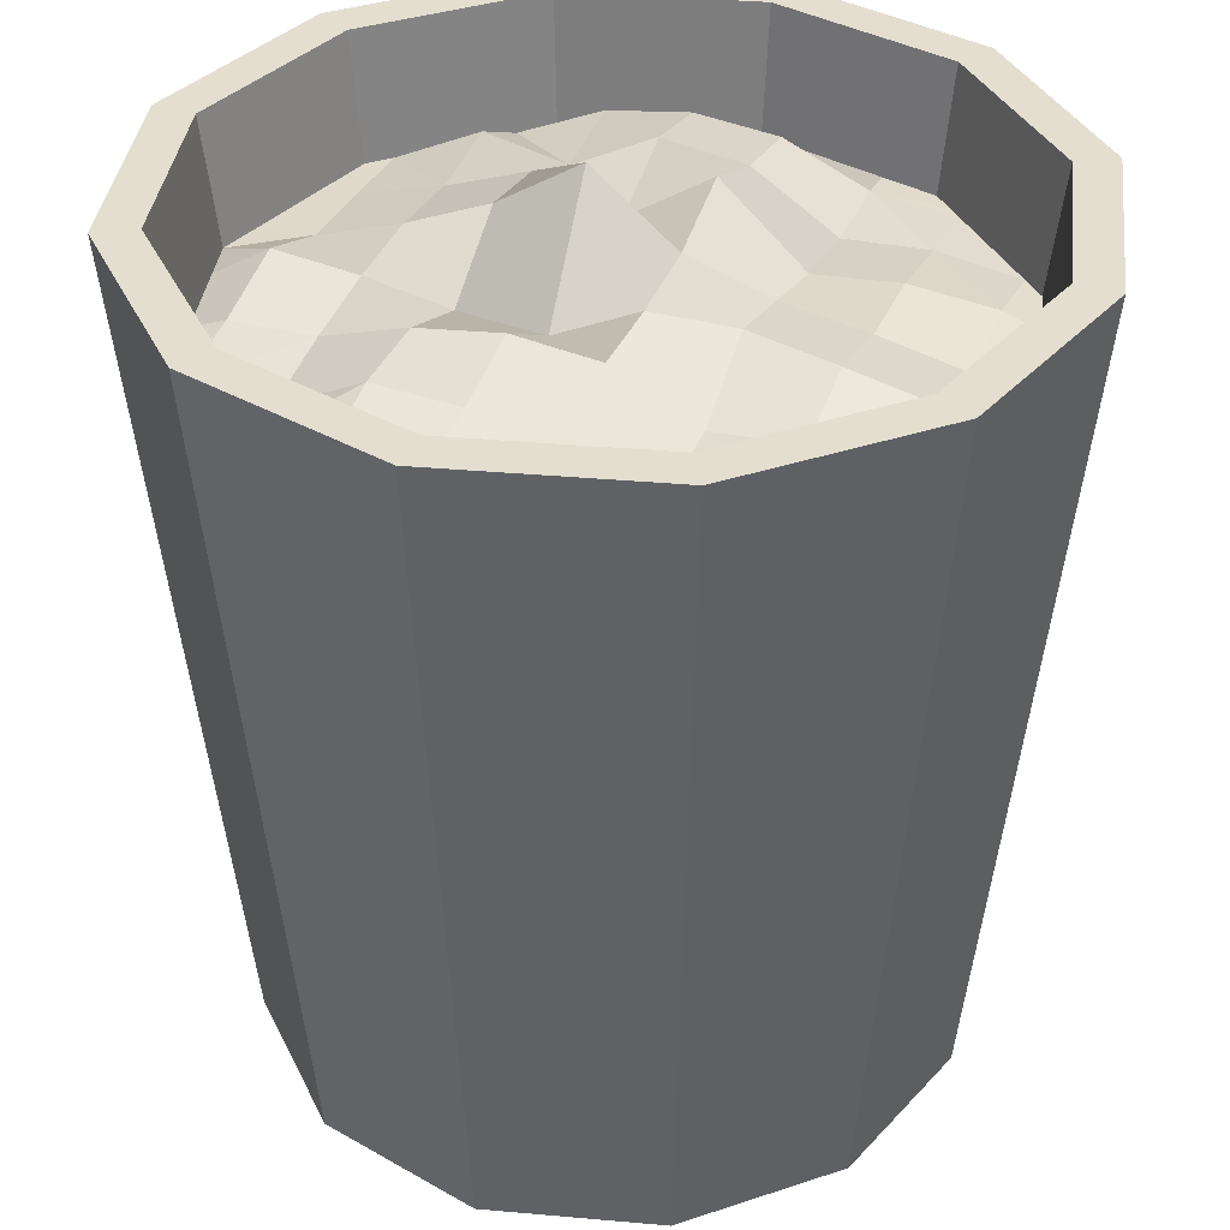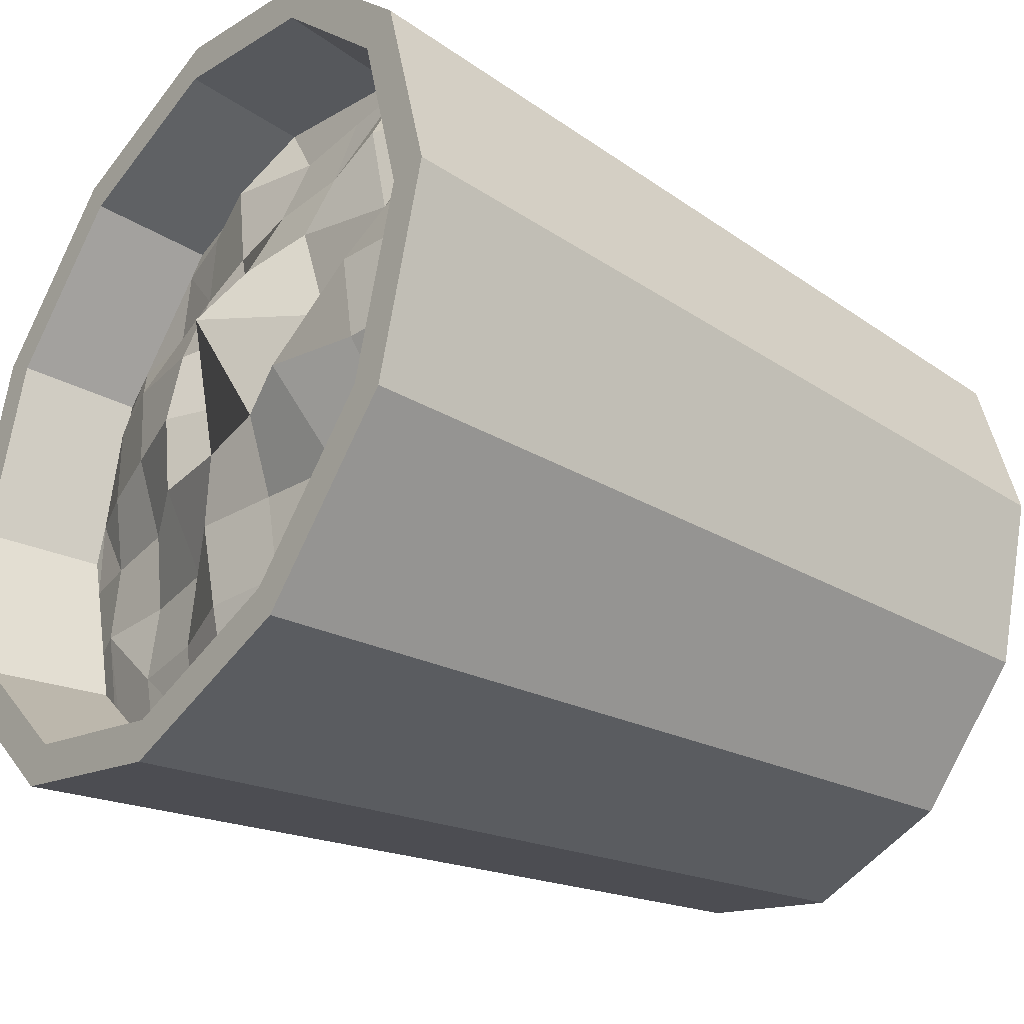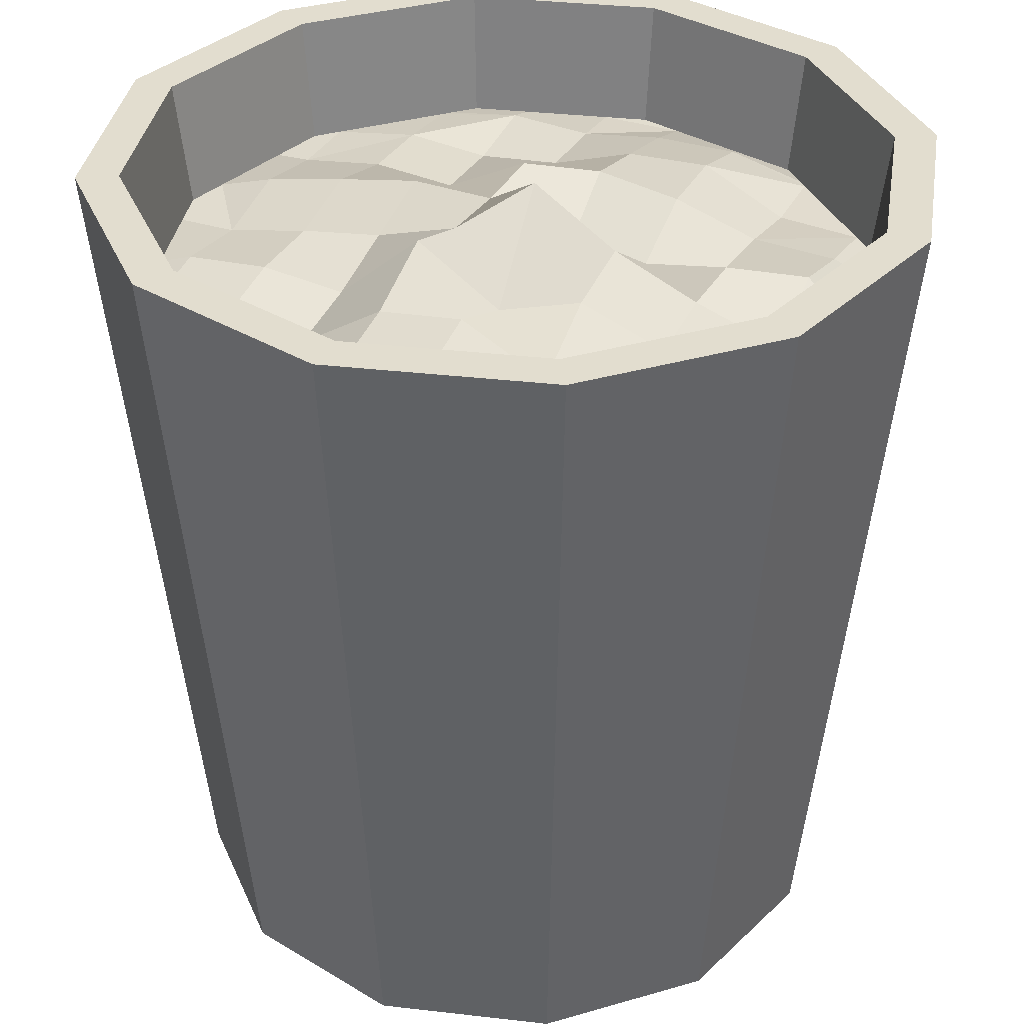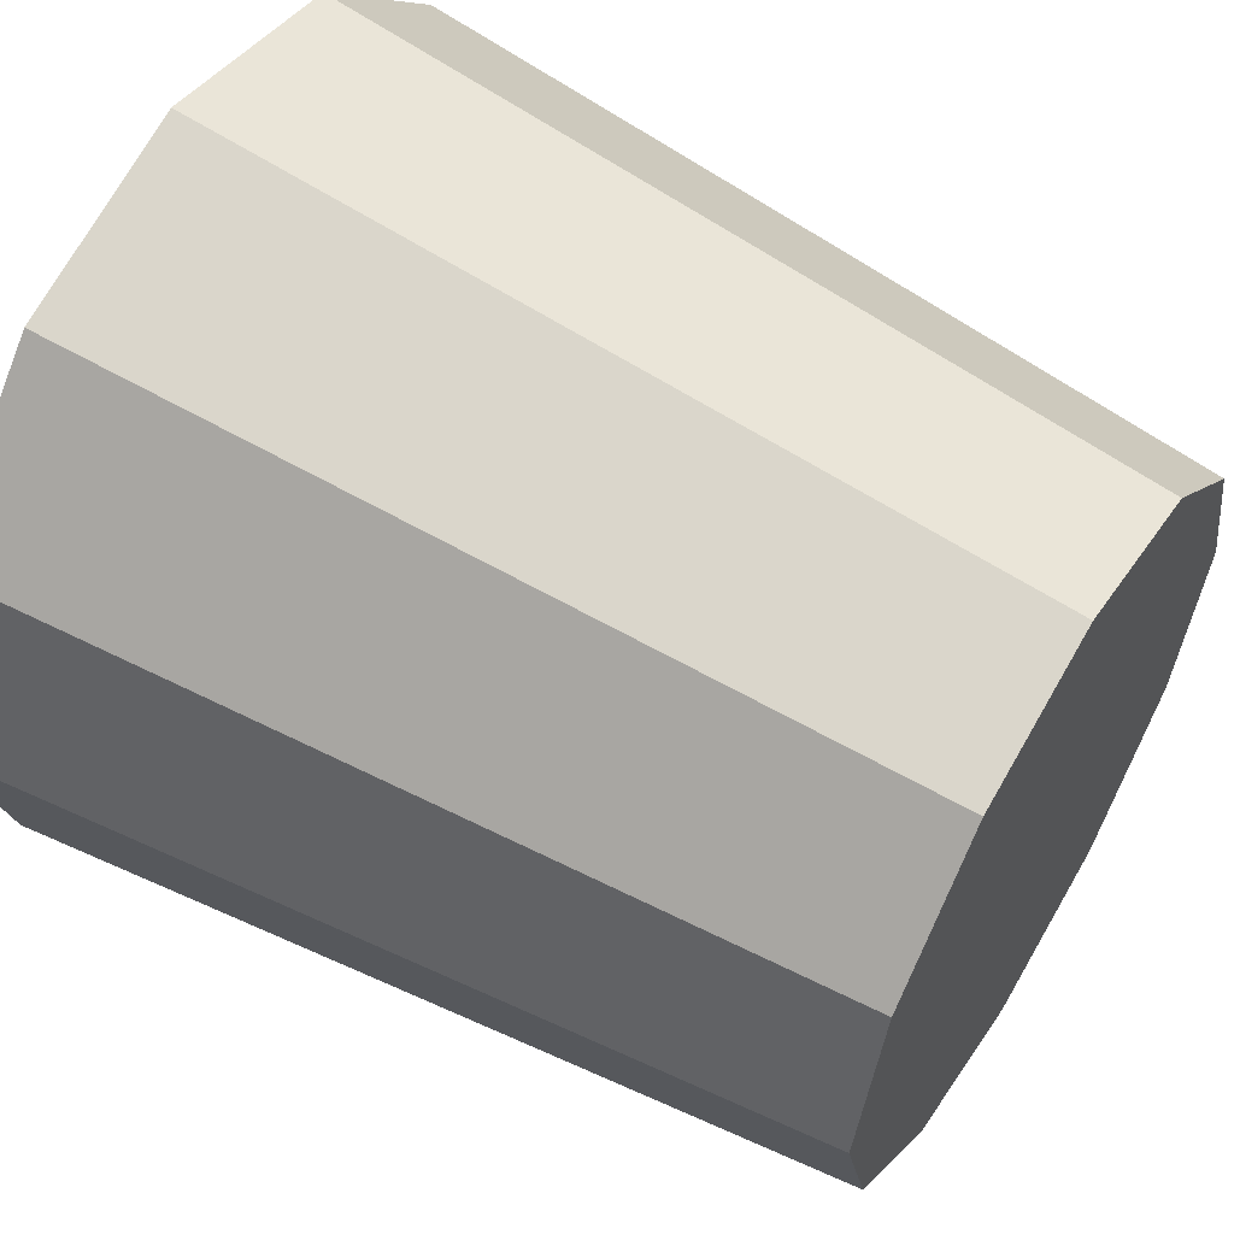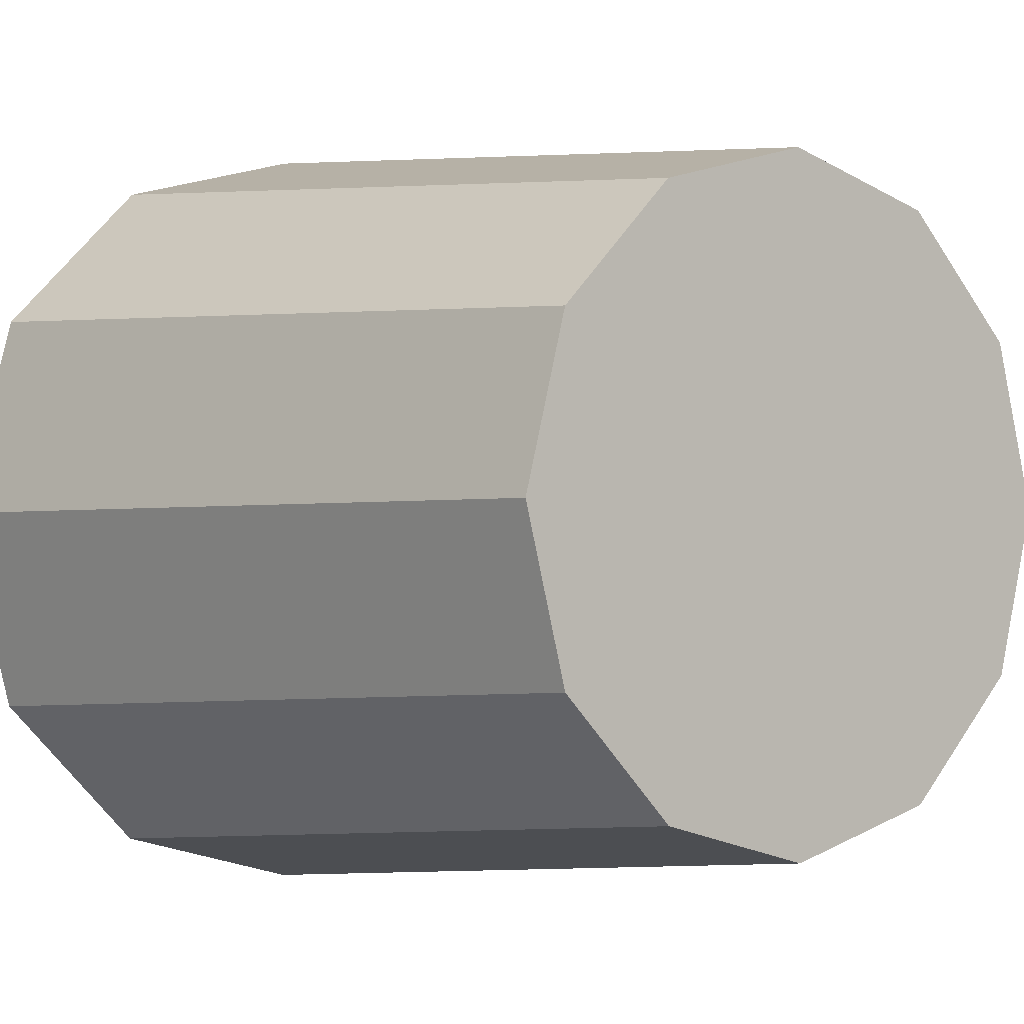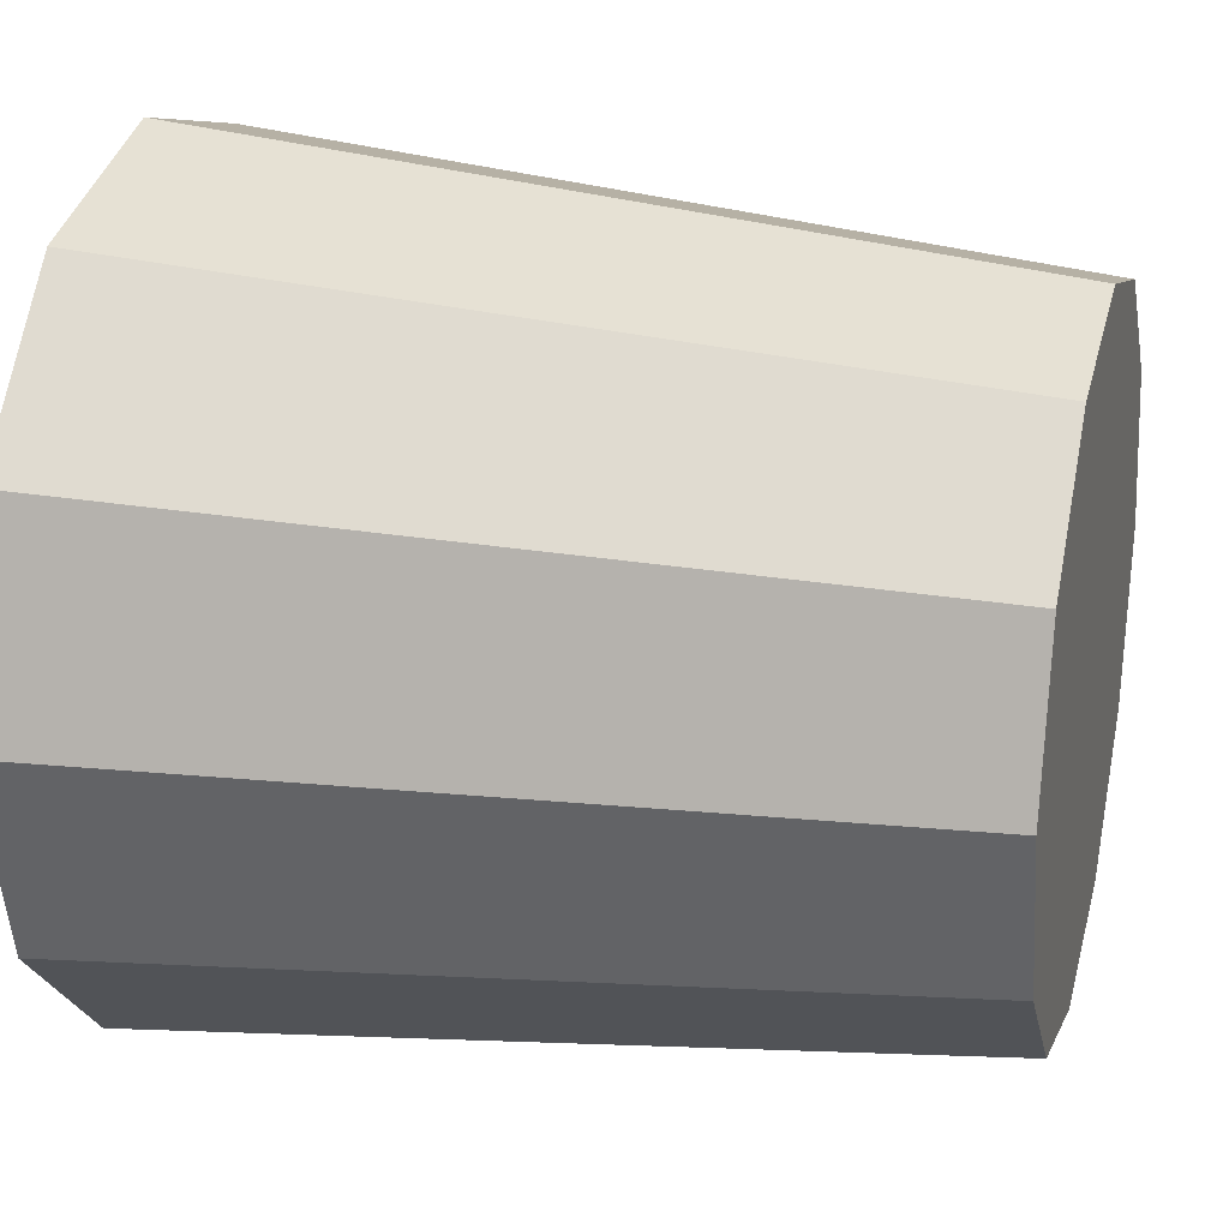
<metadata>
{"format":"obj","ext":"obj","renderer":"f3d","projection":"perspective","resolution":1024,"background":"white","views":[{"elev":36.5,"azim":-68.4,"up":"+Z"},{"elev":-31.7,"azim":52.6,"up":"+Y"},{"elev":34.8,"azim":113.8,"up":"+Z"},{"elev":57.4,"azim":121.3,"up":"+Y"},{"elev":-1.3,"azim":140.1,"up":"+Y"},{"elev":22.8,"azim":104.9,"up":"+Y"}]}
</metadata>
<code>
v  -0.12 -0.28 0.6815
v  -0.04 -0.28 0.6976
v  -0.04 -0.2 0.7147
v  -0.12 -0.2 0.6931
v  0.04 -0.28 0.6805
v  0.04 -0.2 0.6977
v  0.12 -0.28 0.6922
v  0.12 -0.2 0.6993
v  -0.2 -0.2 0.689
v  -0.12 -0.12 0.6862
v  -0.2 -0.12 0.6815
v  -0.04 -0.12 0.7298
v  0.04 -0.12 0.7106
v  0.12 -0.12 0.6909
v  0.2 -0.2 0.6865
v  0.2 -0.12 0.6808
v  -0.28 -0.12 0.691
v  -0.2 -0.04 0.6902
v  -0.28 -0.04 0.686
v  -0.12 -0.04 0.7276
v  -0.04 -0.04 0.728
v  0.04 -0.04 0.7358
v  0.12 -0.04 0.763
v  0.2 -0.04 0.7324
v  0.28 -0.12 0.684
v  0.28 -0.04 0.7192
v  -0.2 0.04 0.7169
v  -0.28 0.04 0.6977
v  -0.12 0.04 0.7355
v  -0.04 0.04 0.6877
v  0.04 0.04 0.8
v  0.12 0.04 0.7096
v  0.2 0.04 0.7433
v  0.28 0.04 0.7268
v  -0.2 0.12 0.7208
v  -0.28 0.12 0.6982
v  -0.12 0.12 0.7225
v  -0.04 0.12 0.6932
v  0.04 0.12 0.7476
v  0.12 0.12 0.736
v  0.2 0.12 0.7007
v  0.28 0.12 0.7135
v  -0.12 0.2 0.6967
v  -0.2 0.2 0.6804
v  -0.04 0.2 0.7074
v  0.04 0.2 0.7126
v  0.12 0.2 0.7058
v  0.2 0.2 0.7171
v  -0.04 0.28 0.7153
v  -0.12 0.28 0.6933
v  0.04 0.28 0.685
v  0.12 0.28 0.6829
v  0.12 0.3134 0.68
v  0.04 0.3349 0.68
v  -0.2721 0.2 0.68
v  -0.2 0.2721 0.68
v  -0.12 -0.3134 0.68
v  -0.04 -0.3349 0.68
v  0.1921 -0.28 0.68
v  0.2 -0.2721 0.68
v  0.2721 0.2 0.68
v  0.2 0.2721 0.68
v  -0.3134 -0.12 0.68
v  -0.3349 -0.04 0.68
v  -0.3349 0.04 0.68
v  -0.3134 0.12 0.68
v  -0.04 0.3349 0.68
v  -0.12 0.3134 0.68
v  0.1921 0.28 0.68
v  -0.2721 -0.2 0.68
v  -0.28 -0.1921 0.68
v  0.3134 0.12 0.68
v  0.2993 0.1728 0.68
v  0.28 0.1921 0.68
v  0.2721 -0.2 0.68
v  0.28 -0.1921 0.68
v  -0.28 0.1921 0.68
v  0.04 -0.3349 0.68
v  0.12 -0.3134 0.68
v  -0.1921 -0.28 0.68
v  -0.2 -0.2721 0.68
v  0.3134 -0.12 0.68
v  0.3349 -0.04 0.68
v  0.3349 0.04 0.68
v  -0.1921 0.28 0.68
v  0 0.3456 0.68
v  -0.1728 -0.2993 0.68
v  0.2993 -0.1728 0.68
v  0.3456 0 0.68
v  -0.1728 0.2993 0.68
v  0.1728 -0.2993 0.68
v  -0.2993 -0.1728 0.68
v  -0.3456 0 0.68
v  -0.2993 0.1728 0.68
v  0.1728 0.2993 0.68
v  0 -0.3456 0.68
v  0.2765 0 0.04
v  0.2394 0.1382 0.04
v  0.1382 0.2394 0.04
v  0 0.2765 0.04
v  -0.1382 0.2394 0.04
v  -0.2394 0.1382 0.04
v  -0.2765 0 0.04
v  -0.2394 -0.1382 0.04
v  -0.1382 -0.2394 0.04
v  0 -0.2765 0.04
v  0.1382 -0.2394 0.04
v  0.2394 -0.1382 0.04
v  0 0.32 0
v  0 0.4 0.8
v  0.2 0.3464 0.8
v  0.16 0.2771 0
v  0.3464 0.2 0.8
v  0.2771 0.16 0
v  0.4 0 0.8
v  0.32 0 0
v  0.3464 -0.2 0.8
v  0.2771 -0.16 0
v  0.2 -0.3464 0.8
v  0.16 -0.2771 0
v  0 -0.4 0.8
v  0 -0.32 0
v  -0.2 -0.3464 0.8
v  -0.16 -0.2771 0
v  -0.3464 -0.2 0.8
v  -0.2771 -0.16 0
v  -0.4 0 0.8
v  -0.32 0 0
v  -0.3464 0.2 0.8
v  -0.2771 0.16 0
v  -0.2 0.3464 0.8
v  -0.18 0.3118 0.8
v  0 0.36 0.8
v  -0.16 0.2771 0
v  -0.3118 0.18 0.8
v  -0.36 0 0.8
v  -0.3118 -0.18 0.8
v  -0.18 -0.3118 0.8
v  0 -0.36 0.8
v  0.18 -0.3118 0.8
v  0.3118 -0.18 0.8
v  0.36 0 0.8
v  0.3118 0.18 0.8
v  0.18 0.3118 0.8
g Root_Eds_bin_full0
f 1 2 3
f 1 3 4
f 2 5 6
f 2 6 3
f 5 7 8
f 5 8 6
f 9 4 10
f 9 10 11
f 4 3 12
f 4 12 10
f 3 6 13
f 3 13 12
f 6 8 14
f 6 14 13
f 8 15 16
f 8 16 14
f 17 11 18
f 17 18 19
f 11 10 20
f 11 20 18
f 10 12 21
f 10 21 20
f 12 13 22
f 12 22 21
f 13 14 23
f 13 23 22
f 14 16 24
f 14 24 23
f 16 25 26
f 16 26 24
f 19 18 27
f 19 27 28
f 18 20 29
f 18 29 27
f 20 21 30
f 20 30 29
f 21 22 31
f 21 31 30
f 22 23 32
f 22 32 31
f 23 24 33
f 23 33 32
f 24 26 34
f 24 34 33
f 28 27 35
f 28 35 36
f 27 29 37
f 27 37 35
f 29 30 38
f 29 38 37
f 30 31 39
f 30 39 38
f 31 32 40
f 31 40 39
f 32 33 41
f 32 41 40
f 33 34 42
f 33 42 41
f 35 37 43
f 35 43 44
f 37 38 45
f 37 45 43
f 38 39 46
f 38 46 45
f 39 40 47
f 39 47 46
f 40 41 48
f 40 48 47
f 43 45 49
f 43 49 50
f 45 46 51
f 45 51 49
f 46 47 52
f 46 52 51
f 51 52 53
f 51 53 54
f 55 44 56
f 2 1 57
f 2 57 58
f 7 15 8
f 59 60 15
f 7 59 15
f 48 61 62
f 63 17 19
f 63 19 64
f 65 28 36
f 65 36 66
f 50 49 67
f 50 67 68
f 47 69 52
f 48 62 69
f 47 48 69
f 70 17 71
f 9 11 17
f 70 9 17
f 42 72 73
f 42 73 74
f 15 25 16
f 75 76 25
f 15 75 25
f 36 55 77
f 35 44 55
f 36 35 55
f 41 61 48
f 42 74 61
f 41 42 61
f 78 79 7
f 78 7 5
f 80 9 81
f 1 4 9
f 80 1 9
f 25 82 83
f 25 83 26
f 34 84 72
f 34 72 42
f 44 85 56
f 43 50 85
f 44 43 85
f 70 81 9
f 60 75 15
f 49 86 67
f 51 54 86
f 49 51 86
f 57 1 80
f 57 80 87
f 76 88 82
f 76 82 25
f 26 84 34
f 83 89 84
f 26 83 84
f 85 50 68
f 85 68 90
f 79 91 59
f 79 59 7
f 63 92 71
f 63 71 17
f 64 65 93
f 19 28 65
f 64 19 65
f 66 36 77
f 66 77 94
f 52 69 95
f 52 95 53
f 58 5 2
f 96 78 5
f 58 96 5
f 89 97 98
f 89 98 73
f 73 98 99
f 73 99 95
f 86 100 101
f 86 101 90
f 90 101 102
f 90 102 94
f 94 102 103
f 94 103 93
f 93 103 104
f 93 104 92
f 92 104 105
f 92 105 87
f 87 105 106
f 87 106 96
f 96 106 107
f 96 107 91
f 91 107 108
f 91 108 88
f 88 108 97
f 88 97 89
f 95 99 100
f 95 100 86
f 99 101 100
f 103 102 101
f 105 104 103
f 107 106 105
f 97 108 107
f 99 98 97
f 99 103 101
f 107 105 103
f 99 97 107
f 99 107 103
g Root_Eds_bin_full1
f 109 110 111
f 109 111 112
f 112 111 113
f 112 113 114
f 114 113 115
f 114 115 116
f 116 115 117
f 116 117 118
f 118 117 119
f 118 119 120
f 120 119 121
f 120 121 122
f 122 121 123
f 122 123 124
f 124 123 125
f 124 125 126
f 126 125 127
f 126 127 128
f 128 127 129
f 128 129 130
f 110 131 132
f 110 132 133
f 134 131 110
f 134 110 109
f 130 129 131
f 130 131 134
f 109 130 134
f 126 128 130
f 122 124 126
f 118 120 122
f 114 116 118
f 109 112 114
f 109 126 130
f 118 122 126
f 109 114 118
f 109 118 126
f 133 132 90
f 133 90 86
f 131 129 135
f 131 135 132
f 129 127 136
f 129 136 135
f 127 125 137
f 127 137 136
f 125 123 138
f 125 138 137
f 123 121 139
f 123 139 138
f 121 119 140
f 121 140 139
f 119 117 141
f 119 141 140
f 117 115 142
f 117 142 141
f 115 113 143
f 115 143 142
f 113 111 144
f 113 144 143
f 111 110 133
f 111 133 144
f 132 135 94
f 132 94 90
f 135 136 93
f 135 93 94
f 136 137 92
f 136 92 93
f 137 138 87
f 137 87 92
f 138 139 96
f 138 96 87
f 139 140 91
f 139 91 96
f 140 141 88
f 140 88 91
f 141 142 89
f 141 89 88
f 144 133 86
f 144 86 95
f 142 143 73
f 142 73 89
f 143 144 95
f 143 95 73

</code>
